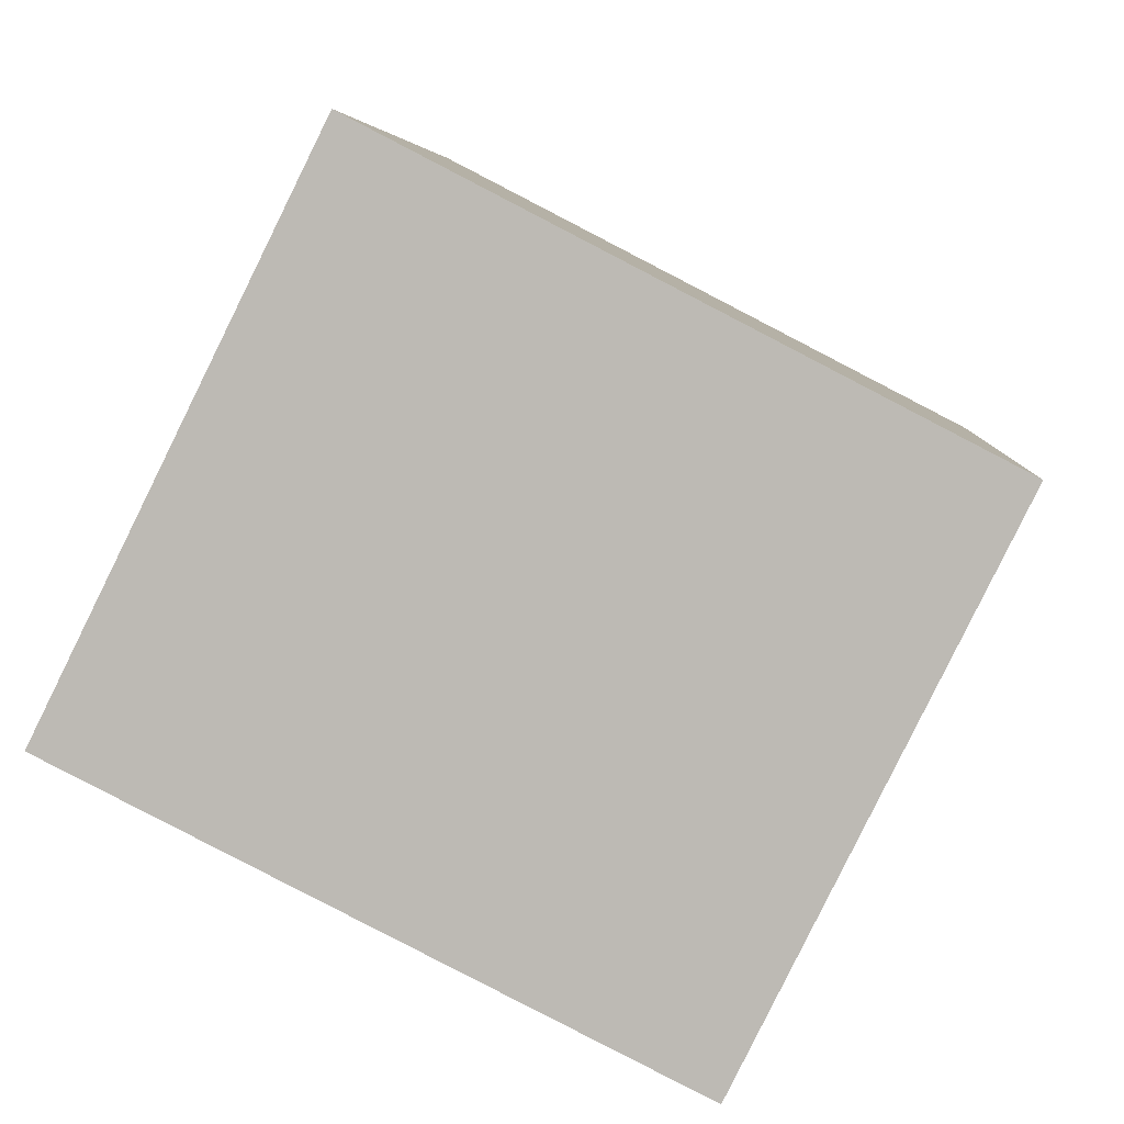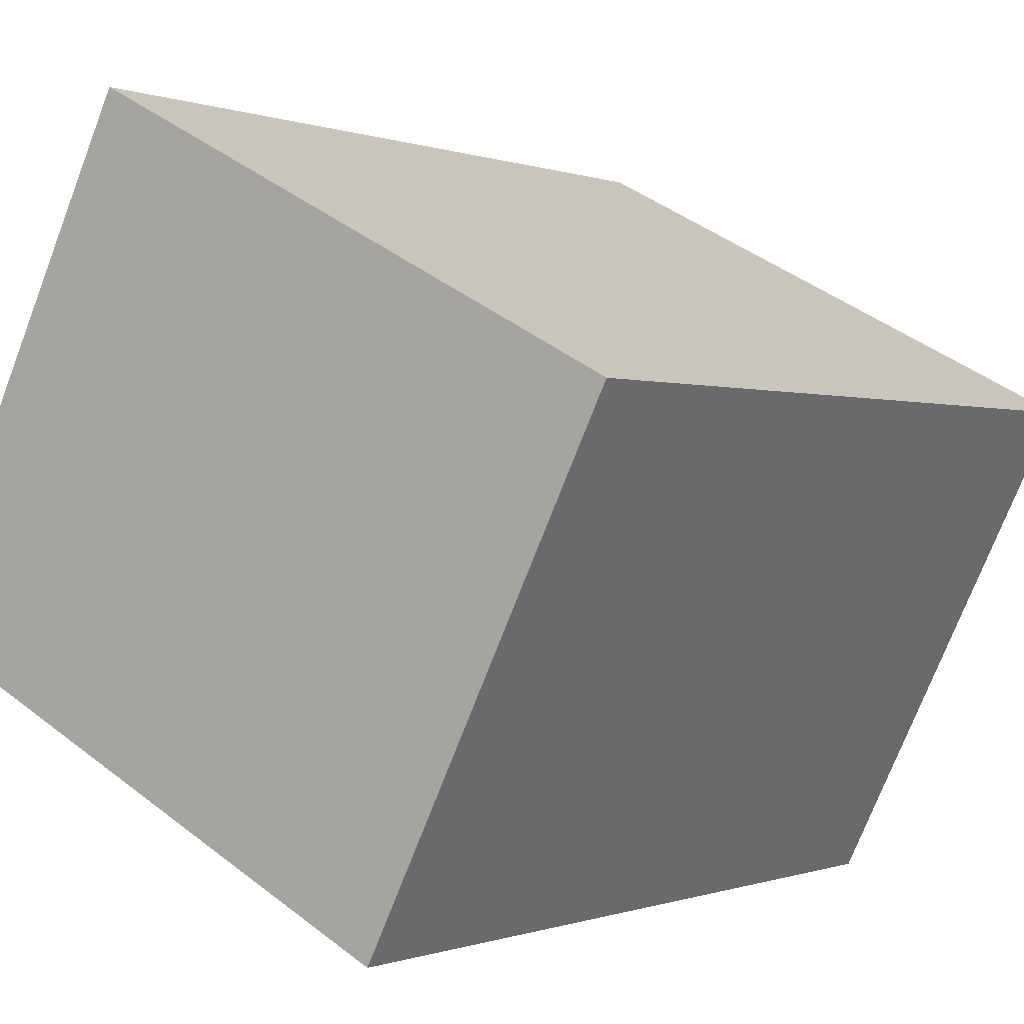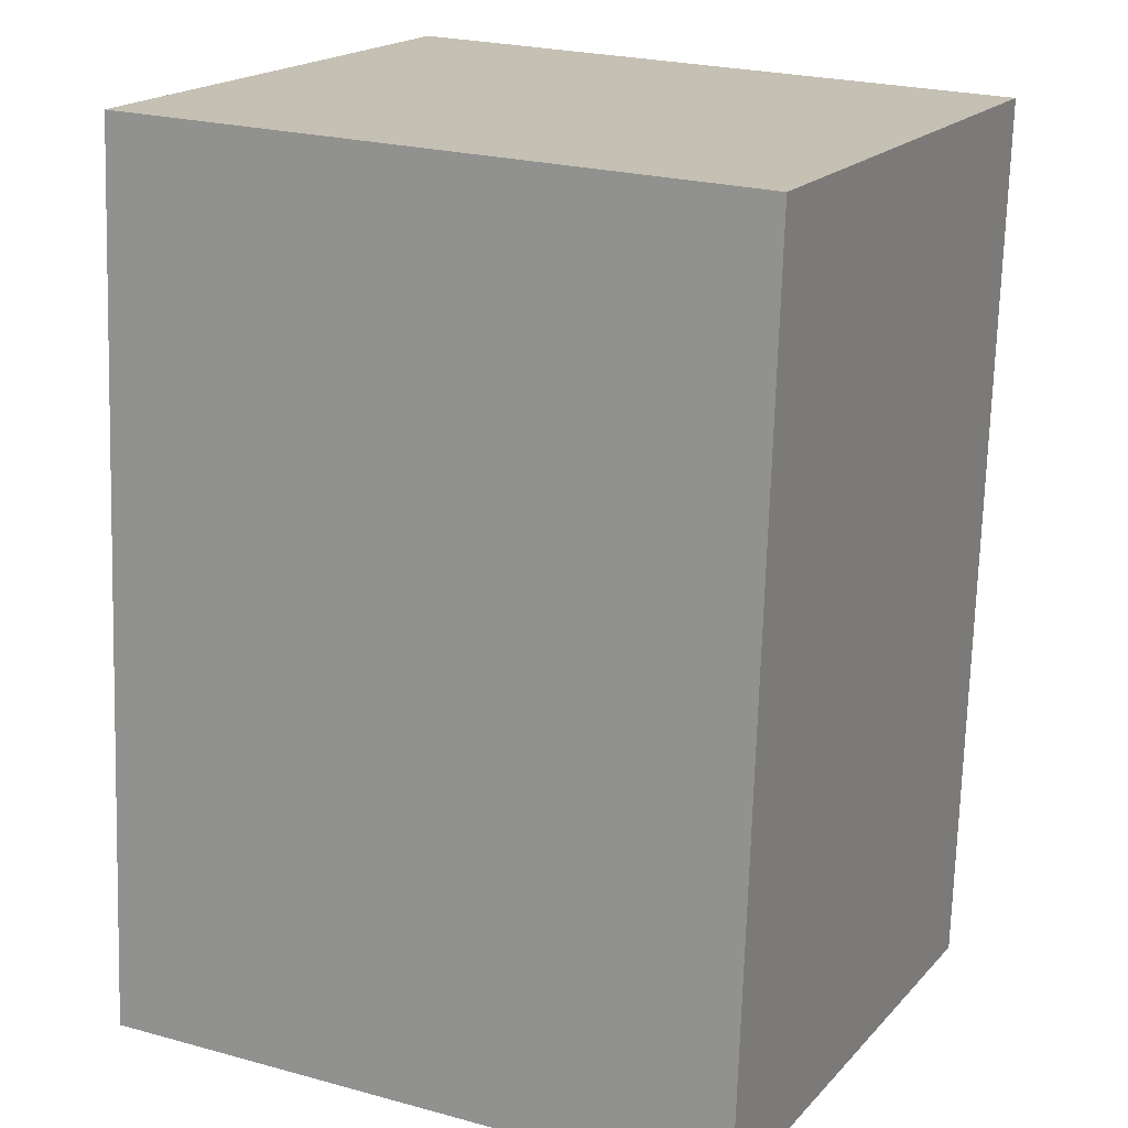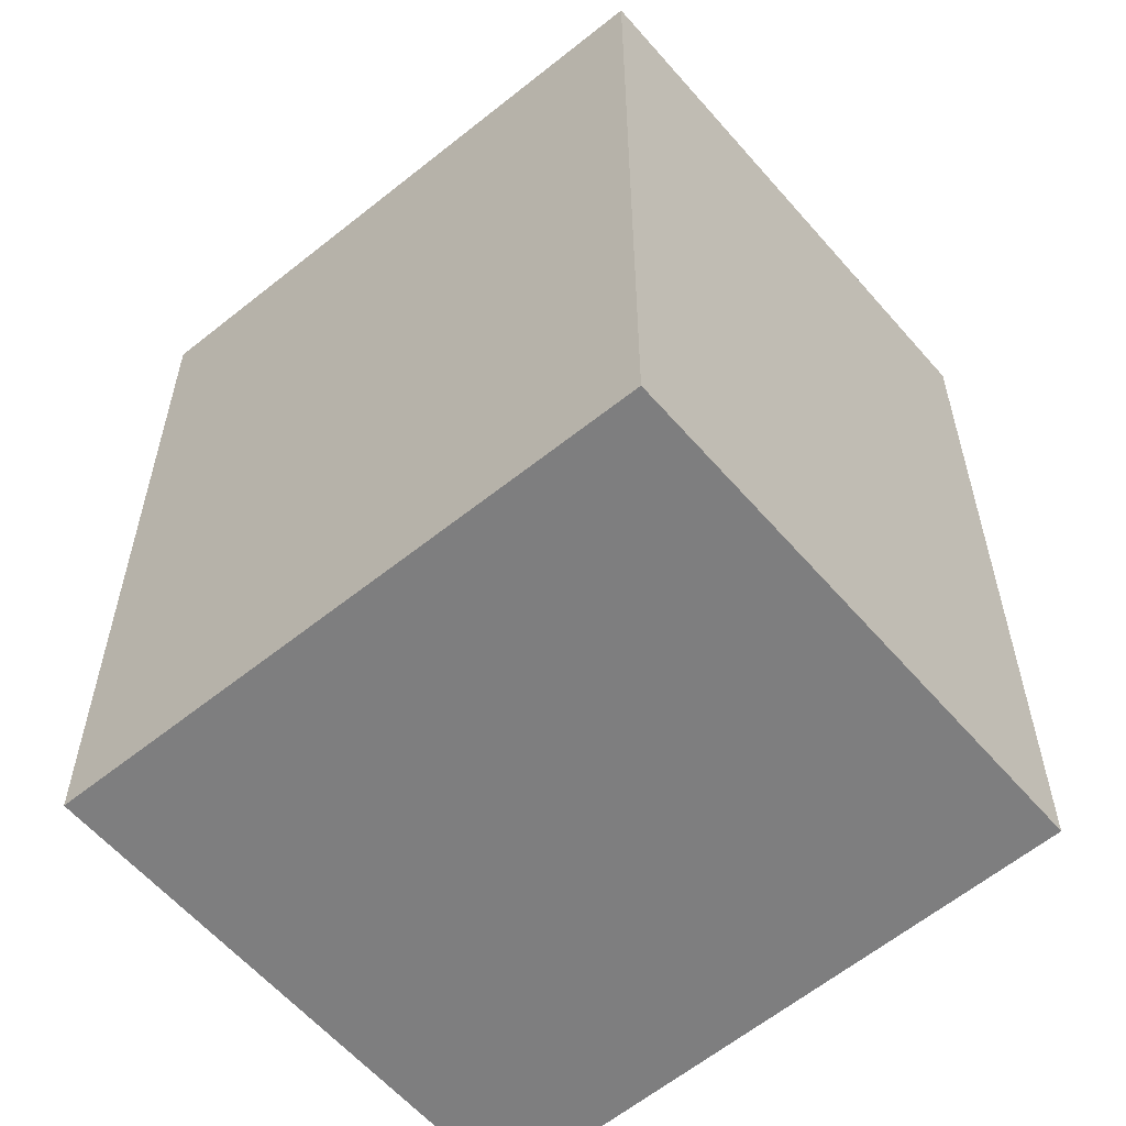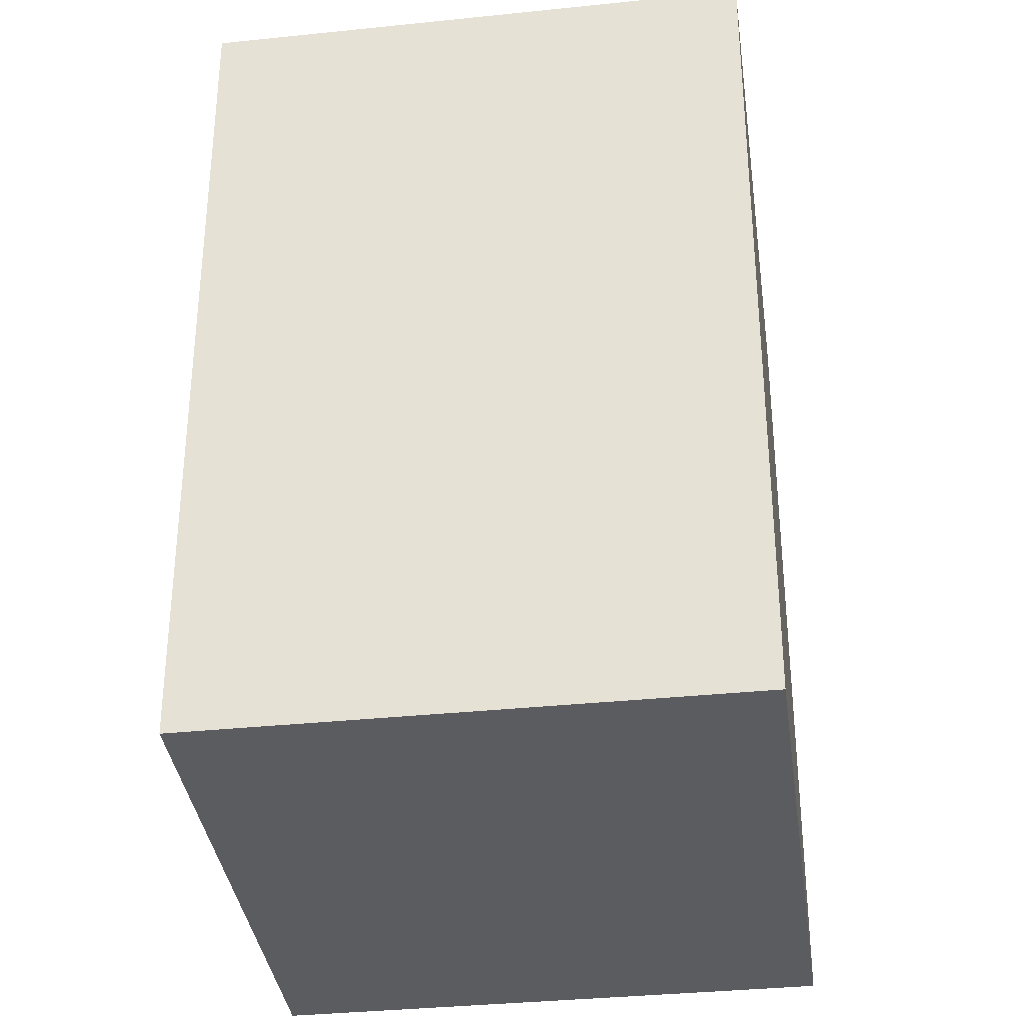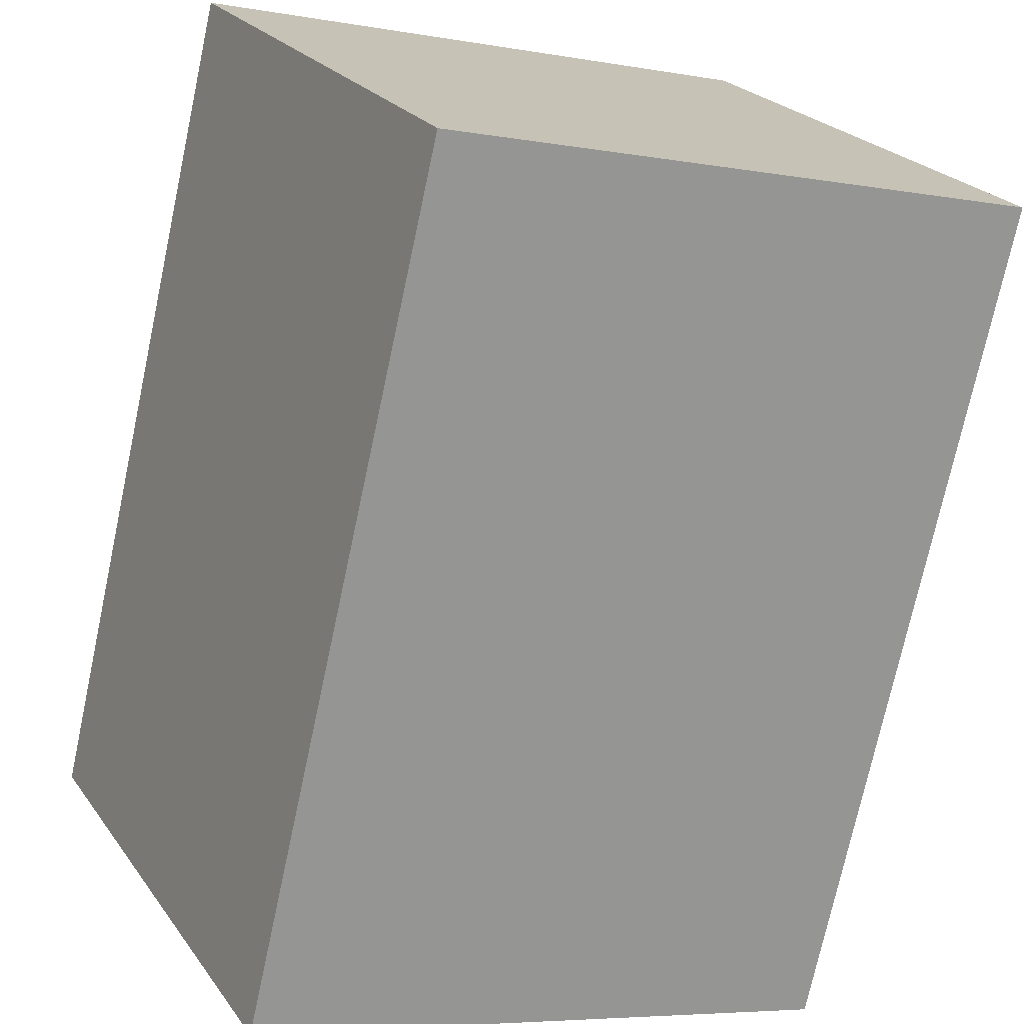
<metadata>
{"format":"obj","ext":"obj","renderer":"f3d","projection":"perspective","resolution":1024,"background":"white","views":[{"elev":5.3,"azim":3.8,"up":"+Z"},{"elev":-0.2,"azim":35.7,"up":"+Z"},{"elev":-72.0,"azim":-1.8,"up":"+Z"},{"elev":-59.5,"azim":66.9,"up":"+Y"},{"elev":-34.7,"azim":124.3,"up":"+Y"},{"elev":-73.3,"azim":167.9,"up":"+Z"}]}
</metadata>
<code>
v  0 3.673 2.249e-16
v  3.443 3.673 0.945
v  2.387 3.673 -1.191
v  1.075 3.673 2.173
v  2.387 7.293e-17 -1.191
v  0 0 0
v  1.075 -1.331e-16 2.173
v  3.443 -5.786e-17 0.945
g defaultobject
f 1 2 3
f 2 1 4
f 5 1 3
f 1 5 6
f 6 4 1
f 4 6 7
f 7 2 4
f 2 7 8
f 8 3 2
f 3 8 5
f 8 6 5
f 6 8 7

</code>
